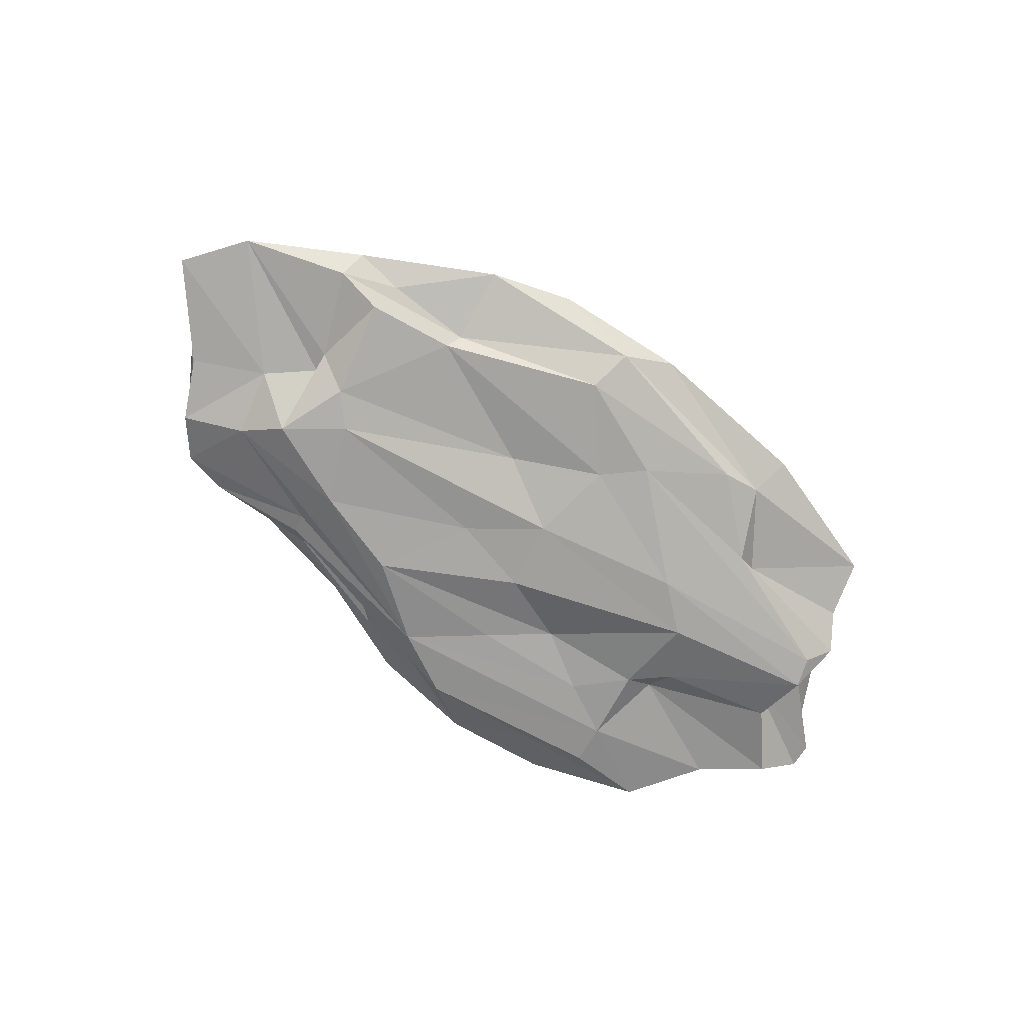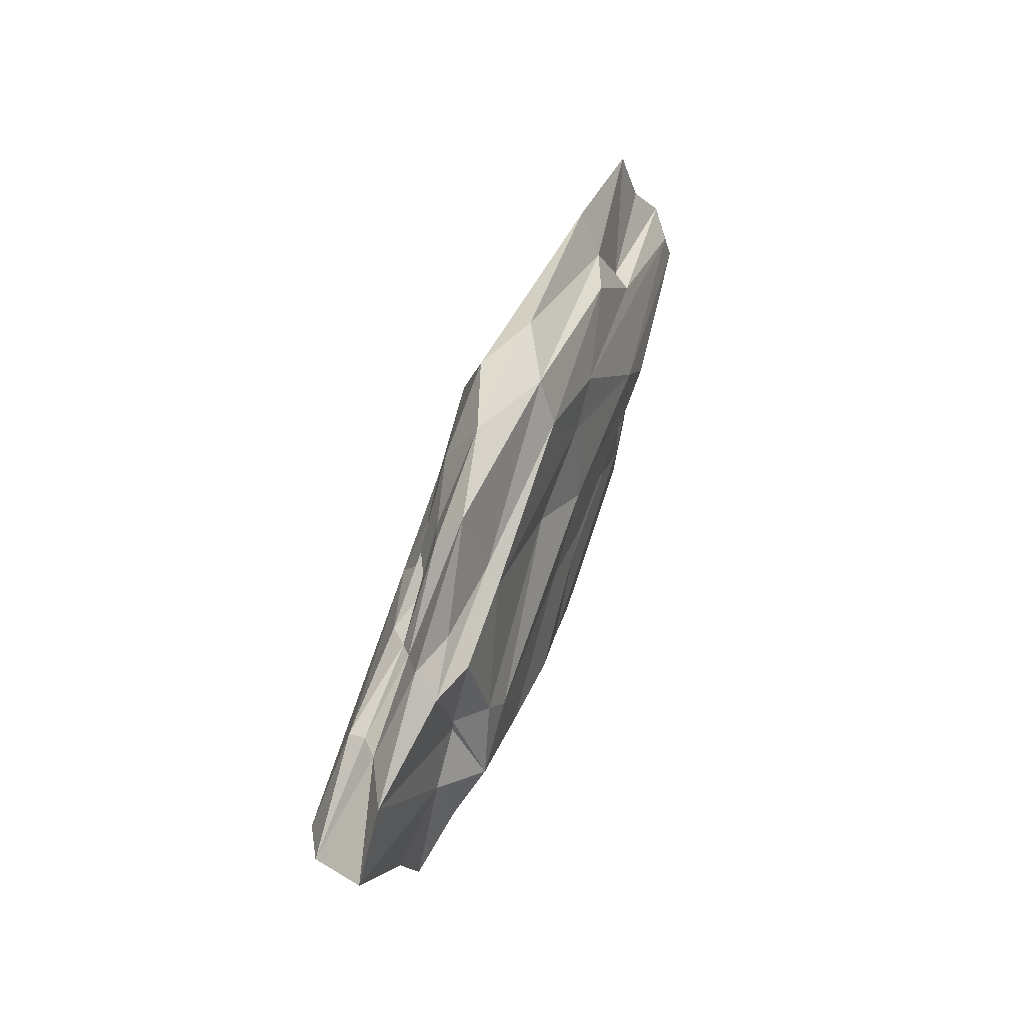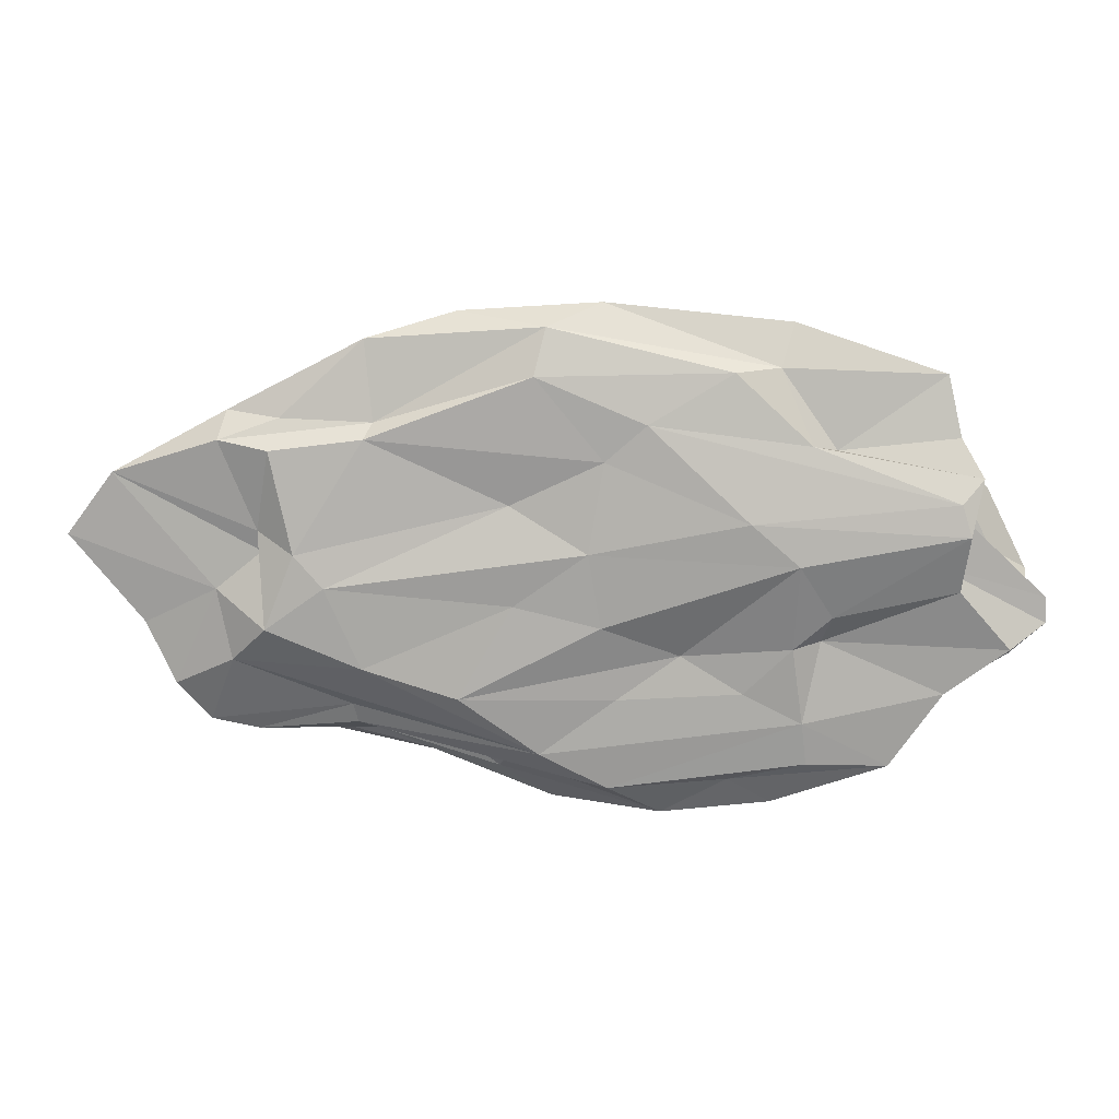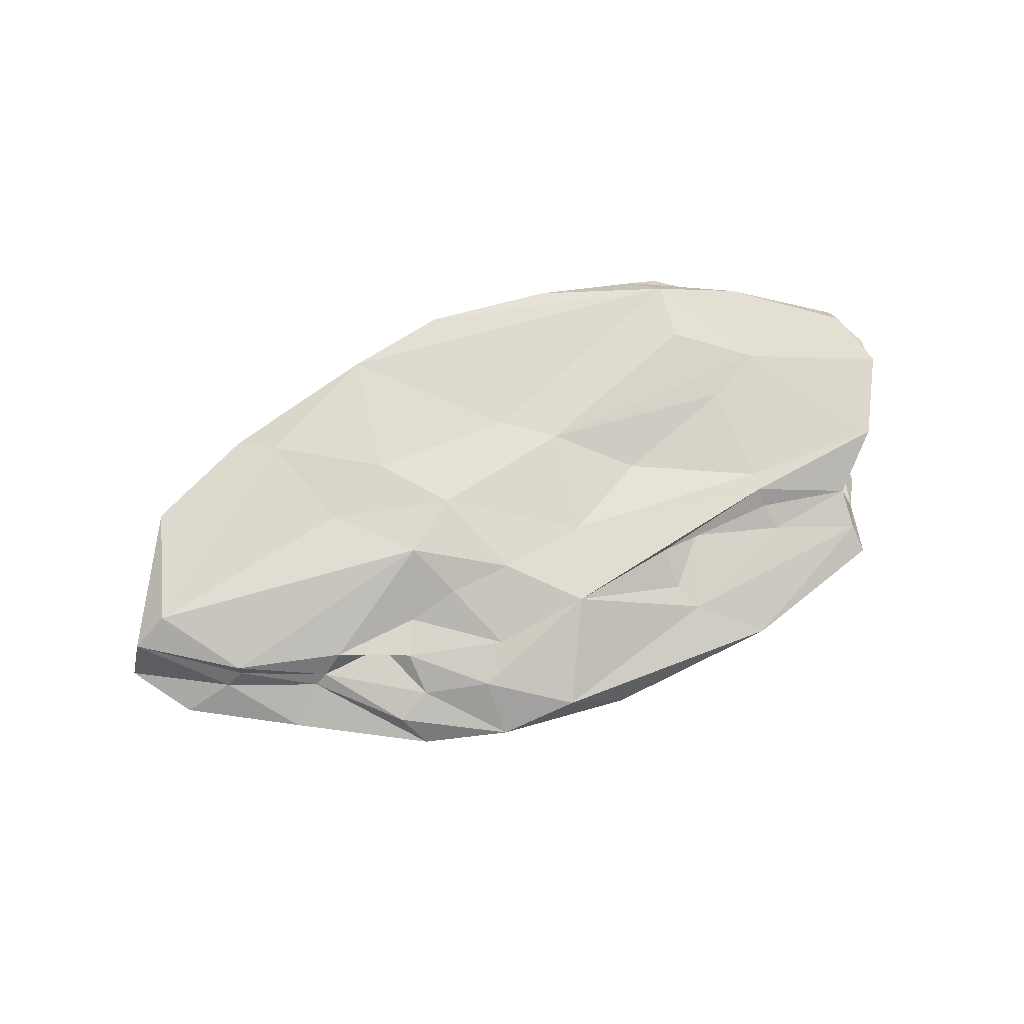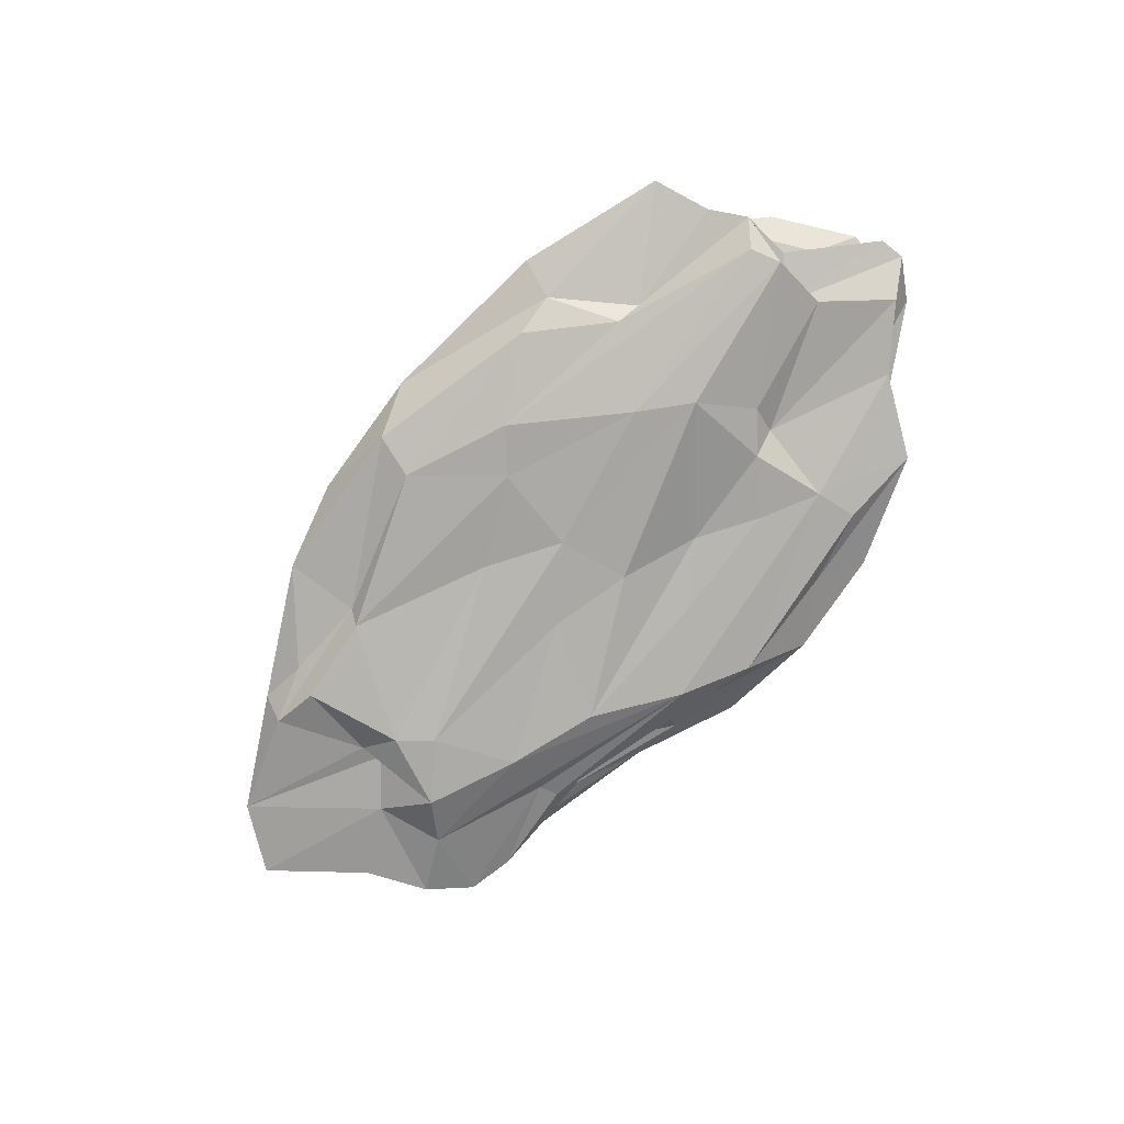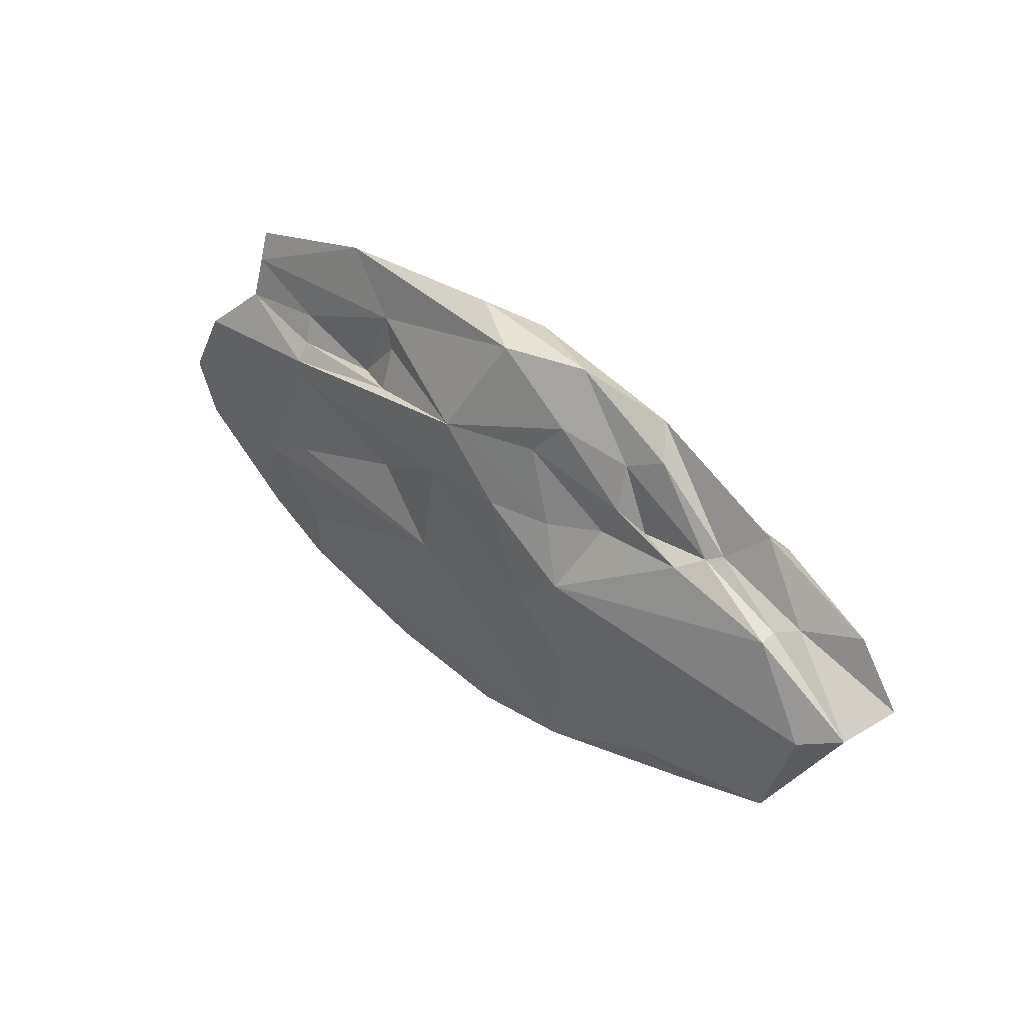
<metadata>
{"format":"obj","ext":"obj","renderer":"f3d","projection":"perspective","resolution":1024,"background":"white","views":[{"elev":-71.0,"azim":-36.0,"up":"+Y"},{"elev":52.1,"azim":-70.7,"up":"+Z"},{"elev":15.9,"azim":1.1,"up":"+Z"},{"elev":72.3,"azim":-20.0,"up":"+Y"},{"elev":-76.6,"azim":50.1,"up":"+Y"},{"elev":42.2,"azim":-136.8,"up":"+Z"}]}
</metadata>
<code>
o Cube
v 1.7 -0.2534 -0.4166
v -0.2763 -0.3522 1.447
v -1.519 0.1631 0.851
v 2.203 -0.2156 -1.348
v -2.227 0.1474 -1.05
v -2.229 -0.1144 -1.131
v 2.515 0.1093 1.205
v 2.539 0.01944 1.405
v 1.721 0.4215 -1.243
v -2.659 0.2766 0.6502
v -0.2456 -0.3964 -1.213
v -2.366 -0.3324 -0.5487
v -2.145 -0.257 0.2102
v 0.9116 0.3487 0.9203
v 1.848 0.2702 0.8224
v -0.825 0.4119 0.671
v 1.838 0.3741 0.7012
v -1.022 0.5384 0.2711
v 0.3037 0.4363 0.5191
v -0.3529 0.4992 0.6449
v 0.9342 0.3331 0.1434
v 1.842 0.3691 0.5626
v -1.536 0.4351 -0.2491
v 0.4071 0.4647 -0.2793
v 1.821 0.3899 -0.1891
v -0.6339 0.5413 -0.03004
v -1.809 0.4157 -0.9894
v 0.03115 0.4255 -0.5557
v 1.676 0.4609 -0.7924
v -1.034 0.4698 -0.5258
v -1.519 -0.2053 -1.045
v -2.081 0.2869 -1.186
v -1.429 0.02252 -1.006
v -1.39 -0.04392 -1.143
v -0.7979 0.1698 -1.438
v -1.038 -0.1141 -1.011
v -0.5352 -0.05221 -1.423
v -0.4716 -0.211 -1.29
v -0.9345 0.4114 -1.472
v -0.1819 0.3834 -1.649
v -0.1631 0.04727 -1.691
v 0.2317 -0.3503 -1.478
v 0.6075 -0.153 -1.731
v 0.7162 0.05527 -1.517
v 0.7655 0.3809 -1.564
v 1.074 -0.2437 -1.444
v 1.388 -0.1341 -1.656
v 1.788 0.03153 -1.491
v 1.618 -0.3053 -1.307
v 2.377 0.001139 -1.086
v 2.505 0.08468 -0.9549
v 1.554 0.2028 -1.467
v 2.31 0.3625 -1.034
v 1.581 -0.332 -0.9988
v 2.464 -0.02614 -0.7339
v 3.073 0.1634 -0.6361
v 2.575 -0.1879 -0.8226
v 2.23 0.4019 -0.4055
v 3.066 0.3302 -0.5007
v 3.022 -0.1754 -0.4996
v 3.29 -0.00762 -0.3529
v 3.165 0.1179 -0.1054
v 3.194 0.35 -0.05132
v 3.283 0.003951 -0.1663
v 2.896 0.3501 0.5386
v 2.64 -0.2787 -0.05425
v 2.91 0.1839 0.1347
v 2.491 -0.1359 0.09562
v 2.68 -0.394 0.3632
v 2.26 0.03313 0.4007
v 2.746 -0.07352 0.3503
v 2.532 0.1914 0.9069
v 2.776 -0.2229 0.7327
v 2.628 -0.08263 0.9836
v -1.426 -0.3438 1.013
v 2.614 -0.3575 0.5831
v 1.187 -0.5009 0.4748
v -2.069 -0.3601 0.9365
v 0.1979 -0.3804 0.8718
v -0.4477 -0.3312 0.5568
v -1.909 -0.4442 0.2302
v 0.09097 -0.4465 0.2451
v -2.169 -0.2742 0.3602
v 1.765 -0.3657 -0.216
v 1.523 -0.508 0.1807
v -1.705 -0.482 0.006828
v 0.7281 -0.3128 -0.5122
v 1.501 -0.3592 -0.4485
v -0.4216 -0.435 -0.1273
v 0.1812 -0.4447 -0.2776
v -1.459 -0.4801 -0.5679
v -2.115 -0.4808 -0.2896
v 0.2866 -0.3632 -0.8208
v -0.8008 -0.4901 -0.779
v -1.549 -0.2473 -0.8975
v 1.163 -0.3349 -0.7815
v -2.116 0.04772 0.936
v -2.421 -0.2674 0.9913
v -2.37 -0.1058 1.169
v -2.021 0.1225 0.8983
v -1.863 0.2587 0.8158
v -2.661 0.1608 0.6646
v -3.174 -0.1424 0.736
v -2.795 0.04554 0.6918
v -3.38 0.2549 0.1906
v -3.105 0.4073 0.07887
v -3.51 -0.1168 0.2887
v -2.474 -0.2583 -0.0606
v -2.868 0.3772 -0.7629
v -2.99 -0.1731 -0.3281
v -3.031 0.2545 -0.4228
v -2.788 -0.2154 -0.7617
v -2.446 0.002707 -0.5454
v -2.573 0.1709 -0.9866
v -2.565 -0.1291 -1.054
v 1.778 -0.1807 0.9166
v 1.894 0.1824 1.013
v 1.386 -0.1462 1.477
v 1.485 0.02334 1.76
v 1.225 0.2194 0.8535
v 1.601 -0.3273 0.9747
v 1.073 -0.2683 1.464
v 0.9304 0.2187 1.213
v 1.035 0.1669 1.416
v 0.4854 -0.3863 1.128
v 0.1842 -0.01899 1.898
v -0.196 -0.2225 1.762
v 0.1143 0.4682 1.1
v -0.7994 0.02156 1.831
v -0.2257 0.2041 1.821
v -0.5976 0.3246 1.183
v -1.559 0.05551 1.451
v -0.8164 0.2561 1.451
v -1.301 0.1381 1.329
v -1.364 -0.2449 1.111
v -1.429 -0.1007 1.659
v -1.332 0.2557 1.016
v -1.208 0.2609 0.7427
v -2.008 -0.1999 1.131
f 131 128 16
f 15 17 14
f 14 17 128
f 138 16 18
f 22 21 19
f 20 18 16
f 20 19 26
f 18 23 106
f 19 24 26
f 19 21 24
f 18 26 23
f 26 30 23
f 25 58 24
f 23 27 106
f 106 27 109
f 29 9 28
f 58 53 9
f 30 27 23
f 27 39 32
f 101 18 10
f 6 34 31
f 5 33 6
f 6 33 34
f 32 35 5
f 36 34 37
f 95 31 11
f 33 35 34
f 36 37 38
f 31 38 42
f 40 45 44
f 11 42 54
f 43 46 42
f 40 9 45
f 44 47 43
f 46 49 42
f 47 4 46
f 44 52 48
f 48 4 47
f 49 4 54
f 48 52 51
f 48 51 50
f 50 57 4
f 50 51 55
f 56 61 55
f 57 60 1
f 55 61 60
f 59 62 56
f 60 66 1
f 62 64 61
f 60 61 68
f 61 64 68
f 62 70 64
f 62 67 70
f 69 68 73
f 63 65 72
f 17 72 65
f 71 70 74
f 17 15 72
f 70 72 74
f 73 116 121
f 73 74 116
f 72 7 74
f 38 43 42
f 15 117 72
f 117 7 72
f 53 58 59
f 65 22 17
f 75 80 79
f 125 77 76
f 78 81 75
f 76 77 69
f 81 86 80
f 86 82 80
f 82 85 77
f 69 85 84
f 83 13 92
f 85 88 84
f 82 89 90
f 90 94 87
f 91 94 89
f 88 1 84
f 12 11 91
f 88 96 54
f 94 11 93
f 11 54 96
f 66 84 1
f 69 84 66
f 139 99 98
f 99 97 104
f 100 102 97
f 98 99 103
f 99 104 103
f 97 102 104
f 98 103 83
f 83 103 13
f 103 104 107
f 10 105 102
f 107 108 103
f 105 106 109
f 105 111 113
f 105 109 111
f 110 112 108
f 111 109 114
f 12 115 95
f 113 114 115
f 27 32 109
f 115 6 95
f 114 5 115
f 114 32 5
f 92 108 12
f 7 119 8
f 8 118 116
f 117 124 7
f 116 118 121
f 119 118 8
f 124 120 123
f 121 122 125
f 119 126 118
f 123 128 124
f 14 128 123
f 124 128 130
f 126 127 118
f 128 133 130
f 130 133 129
f 127 135 2
f 133 137 134
f 136 139 135
f 132 97 136
f 132 100 97
f 134 137 3
f 3 100 134
f 137 101 3
f 139 98 135
f 135 98 78
f 137 138 101
f 138 131 16
f 128 17 19
f 128 20 16
f 128 19 20
f 17 22 19
f 18 20 26
f 22 25 21
f 21 25 24
f 26 24 28
f 26 28 30
f 24 58 29
f 28 24 29
f 30 28 39
f 29 58 9
f 28 9 39
f 27 30 39
f 22 58 25
f 10 18 106
f 101 138 18
f 95 6 31
f 5 35 33
f 31 34 36
f 31 36 38
f 32 39 35
f 35 41 34
f 39 40 35
f 11 31 42
f 34 41 37
f 35 40 41
f 37 41 43
f 41 40 44
f 41 44 43
f 40 39 9
f 44 45 52
f 43 47 46
f 42 49 54
f 52 45 9
f 47 44 48
f 46 4 49
f 52 9 53
f 48 50 4
f 52 56 51
f 50 55 57
f 52 53 56
f 54 57 1
f 53 59 56
f 57 55 60
f 51 56 55
f 56 62 61
f 59 63 62
f 59 58 63
f 58 65 63
f 60 68 66
f 62 63 67
f 66 68 69
f 68 64 71
f 64 70 71
f 68 71 73
f 70 67 72
f 67 63 72
f 76 69 73
f 73 71 74
f 74 7 8
f 54 4 57
f 58 22 65
f 76 73 121
f 121 125 76
f 77 125 79
f 77 79 82
f 75 81 80
f 82 79 80
f 69 77 85
f 78 83 81
f 82 86 89
f 82 90 85
f 81 83 92
f 89 86 91
f 85 87 88
f 85 90 87
f 86 81 92
f 86 92 91
f 90 89 94
f 92 12 91
f 87 94 93
f 88 87 96
f 91 11 94
f 88 54 1
f 87 93 96
f 12 95 11
f 93 11 96
f 2 75 79
f 135 78 75
f 92 13 108
f 78 98 83
f 101 10 100
f 100 10 102
f 102 105 104
f 107 104 105
f 10 106 105
f 103 108 13
f 108 107 110
f 107 113 110
f 107 105 113
f 113 111 114
f 108 112 12
f 110 115 112
f 110 113 115
f 12 112 115
f 114 109 32
f 115 5 6
f 3 101 100
f 15 120 117
f 120 124 117
f 7 124 119
f 121 118 122
f 120 14 123
f 122 2 125
f 119 124 130
f 122 118 127
f 119 130 126
f 122 127 2
f 126 129 127
f 126 130 129
f 128 131 133
f 129 136 127
f 129 134 132
f 129 133 134
f 131 137 133
f 127 136 135
f 129 132 136
f 131 138 137
f 134 100 132
f 139 136 99
f 136 97 99
f 116 74 8
f 120 15 14
f 2 135 75
f 79 125 2
f 38 37 43

</code>
